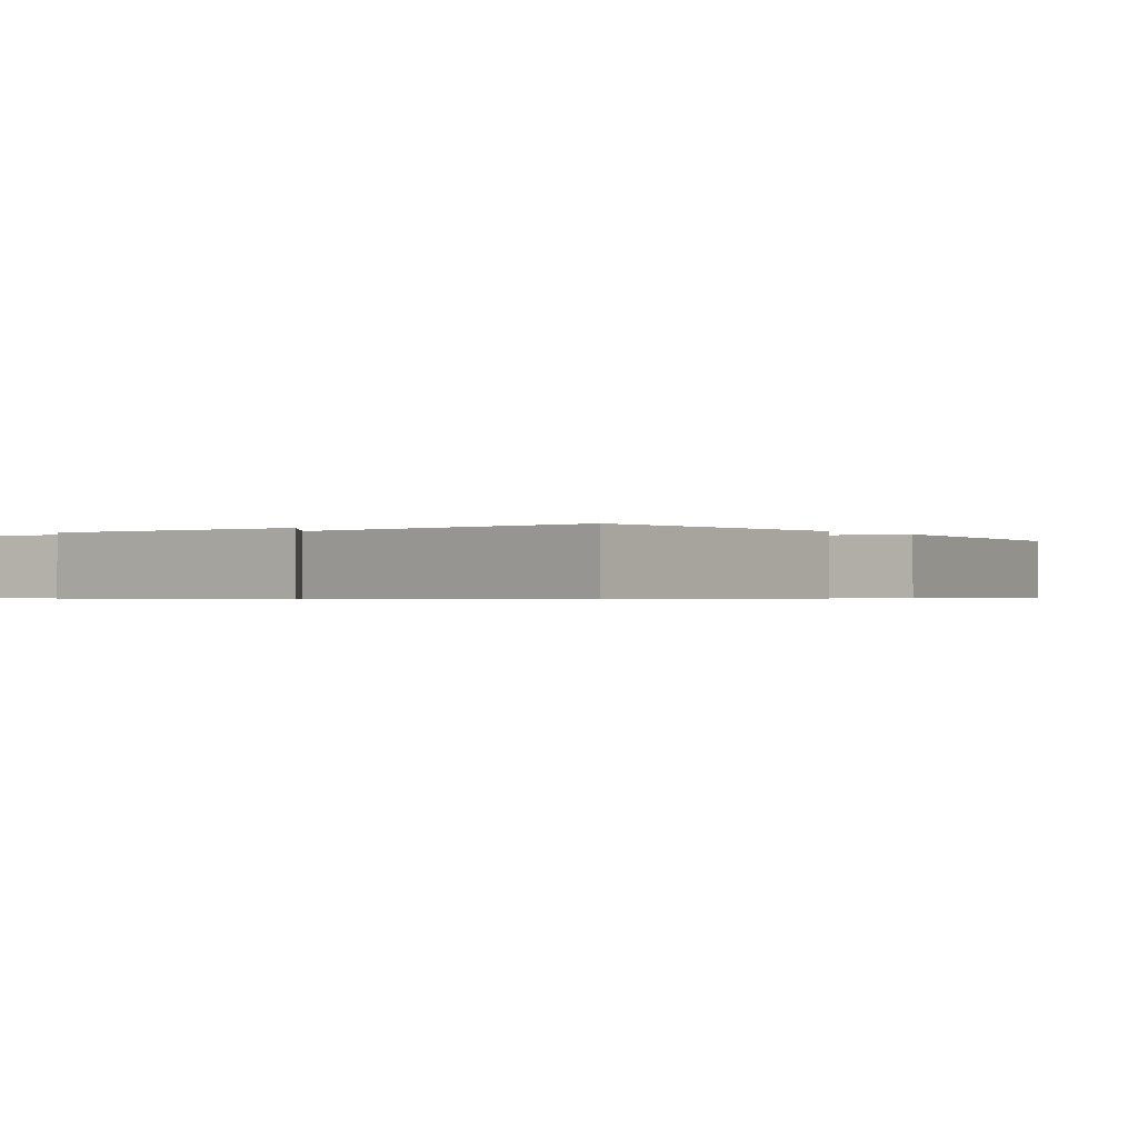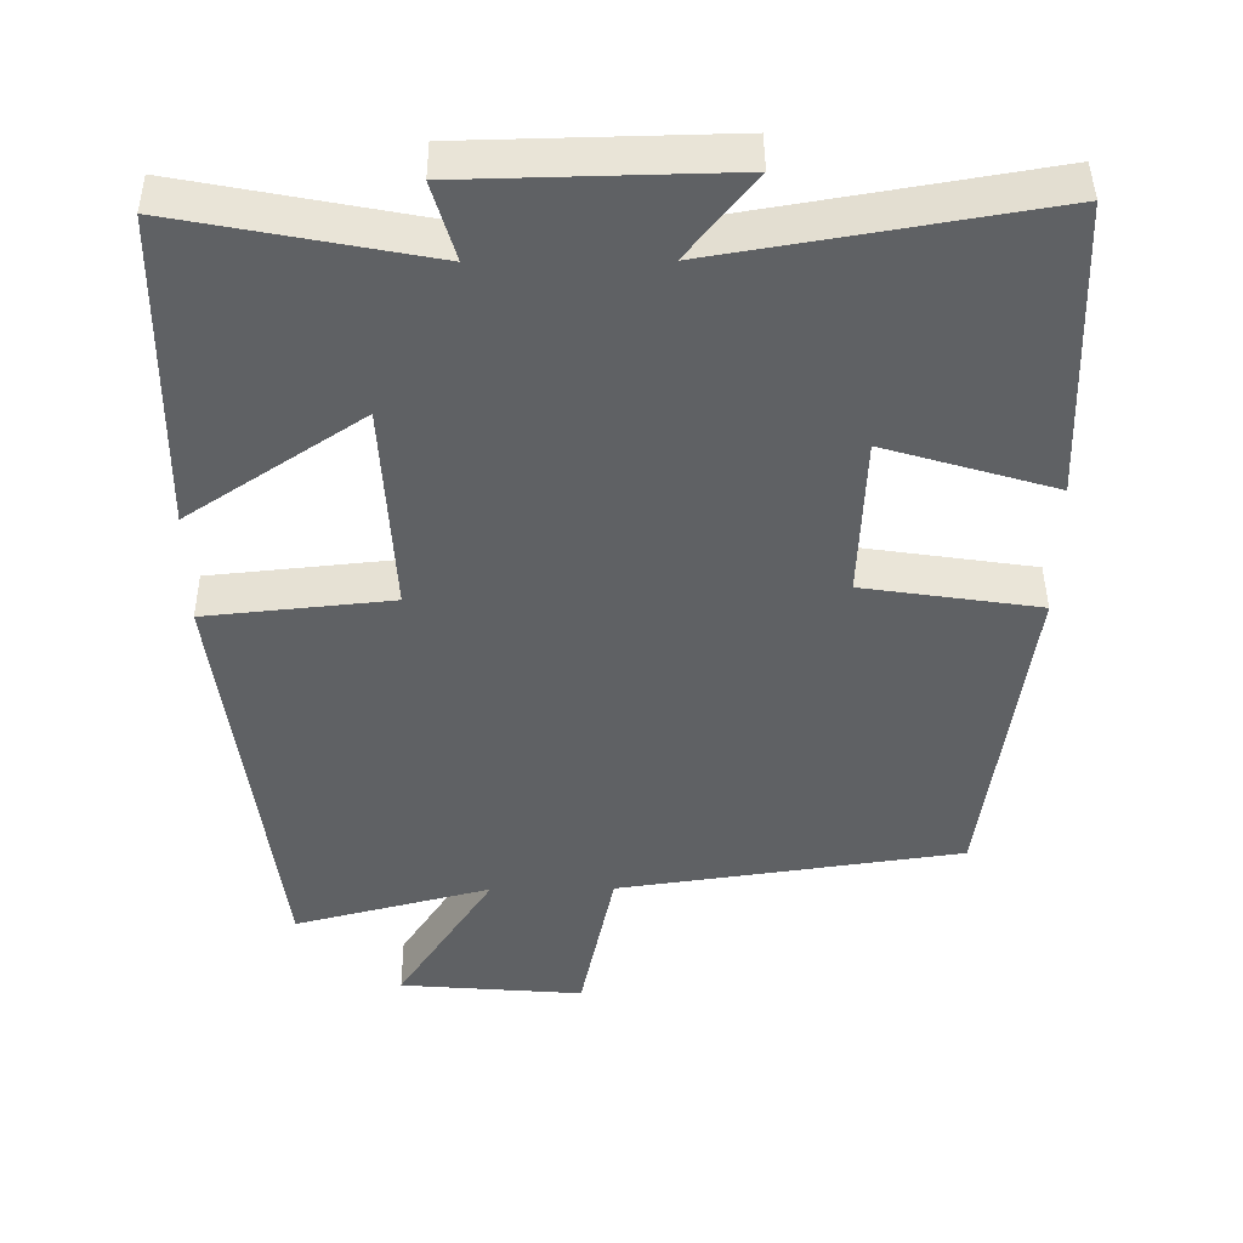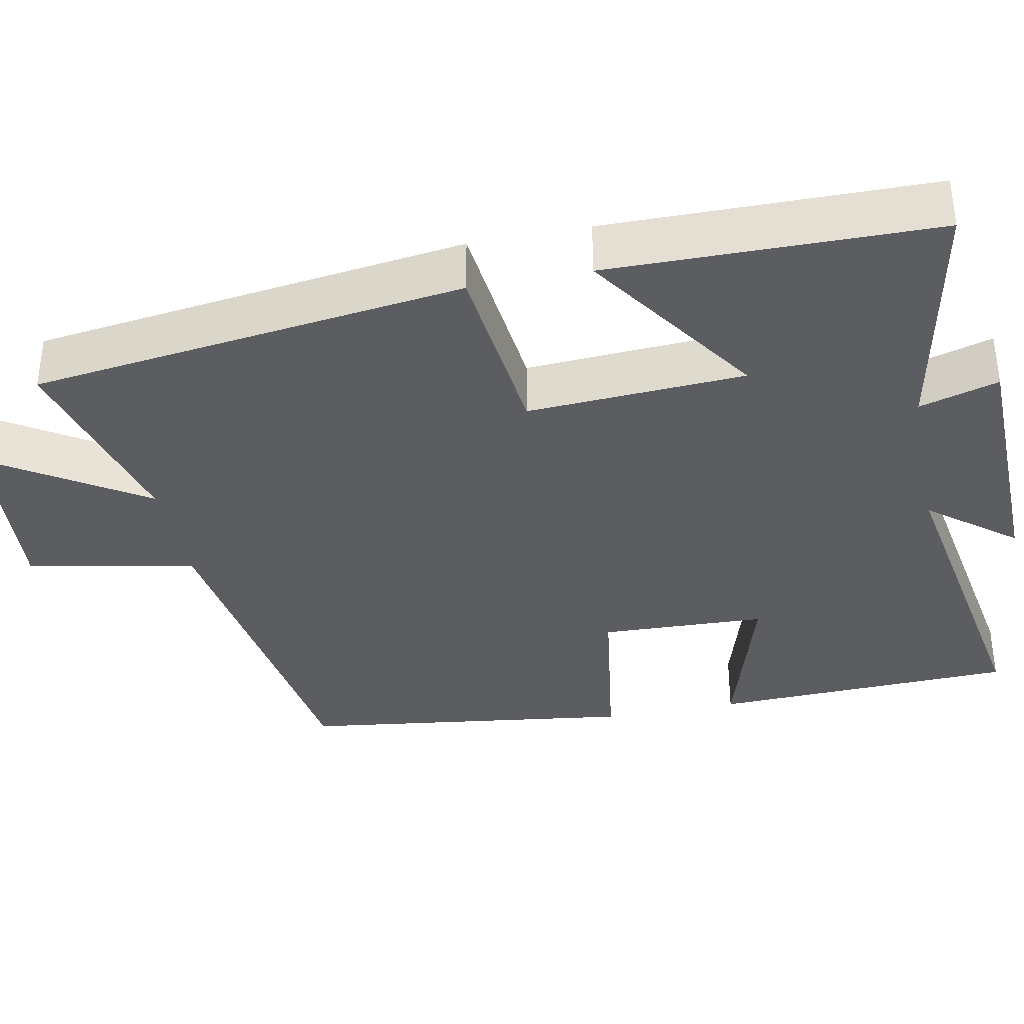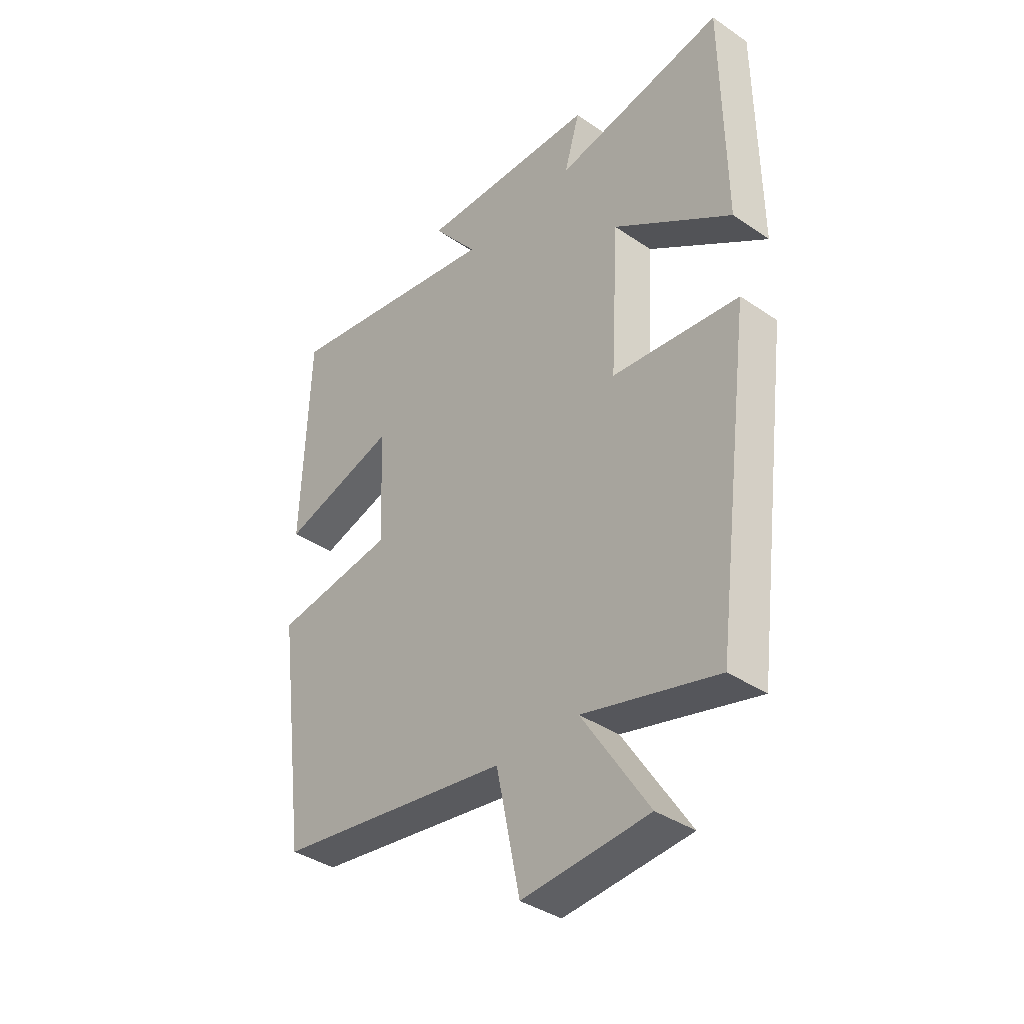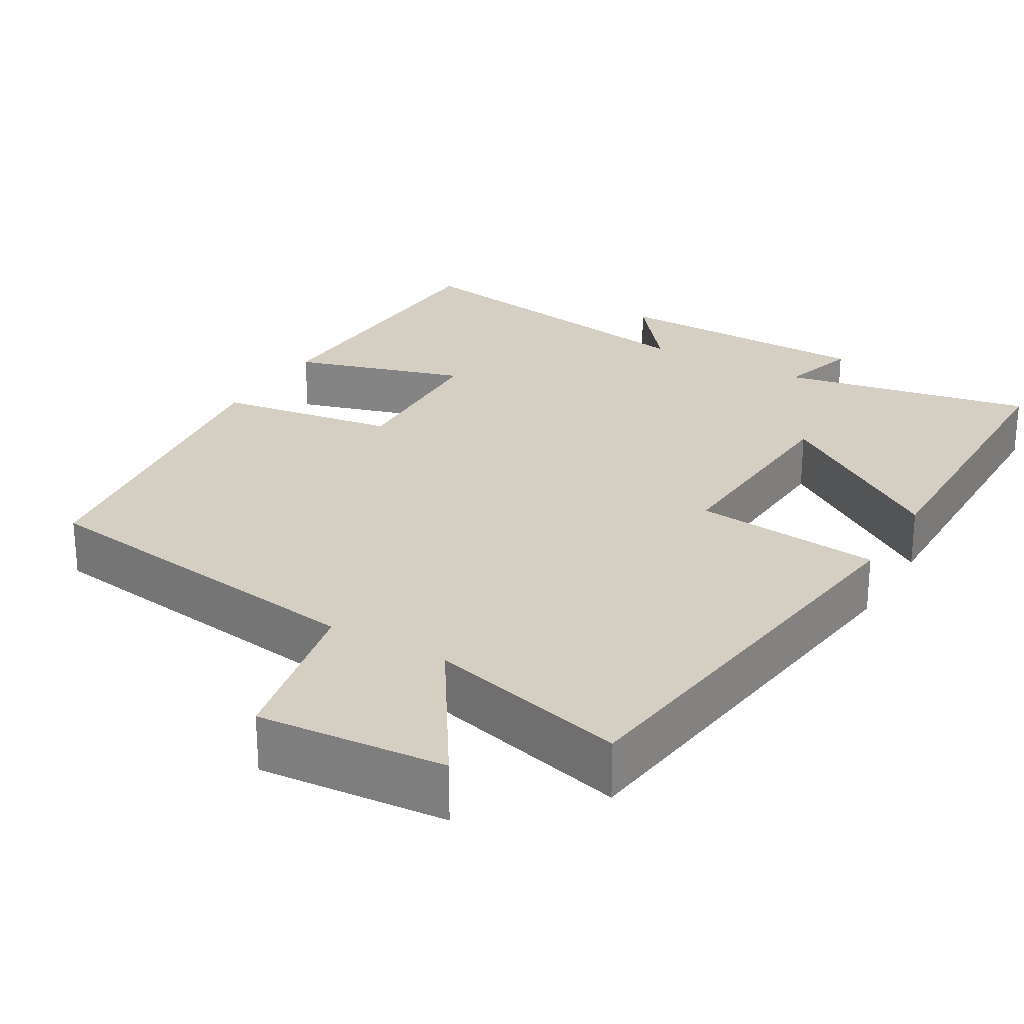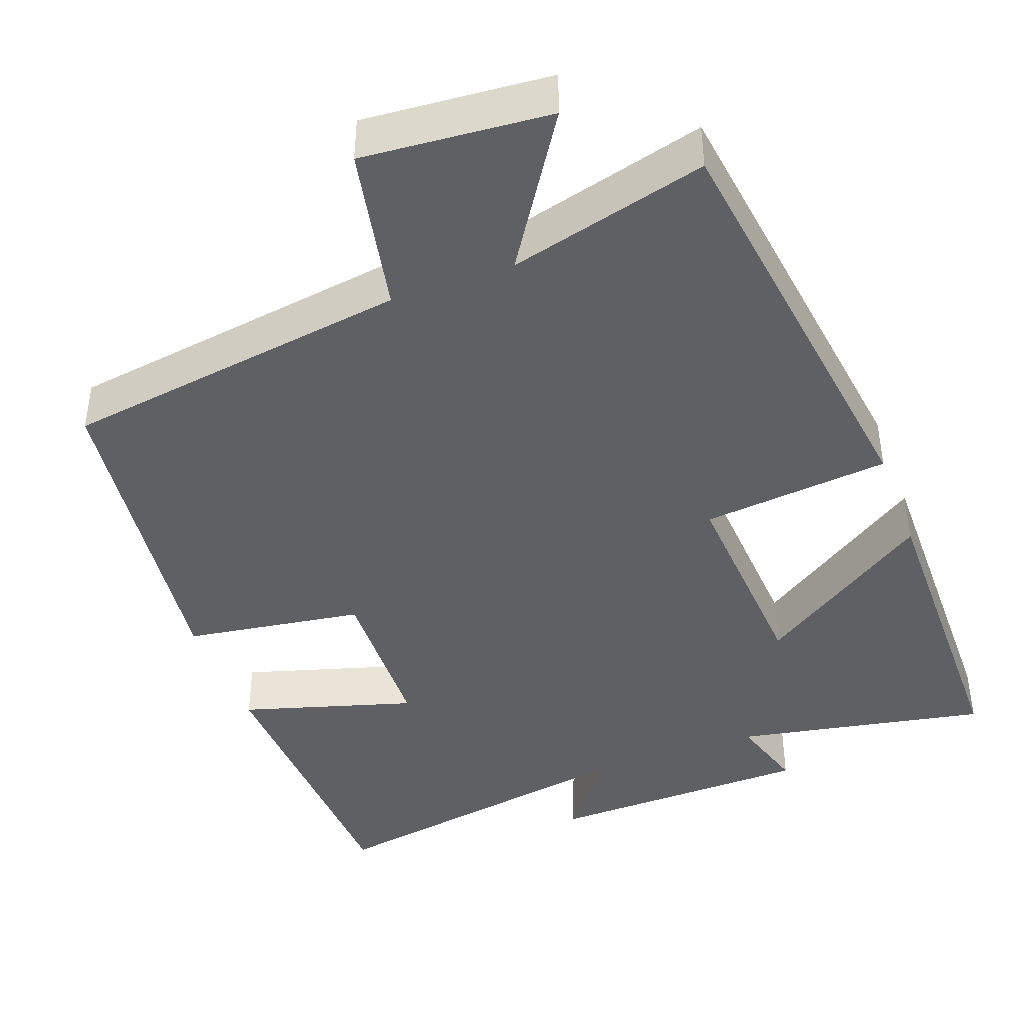
<metadata>
{"format":"obj","ext":"obj","renderer":"f3d","projection":"perspective","resolution":1024,"background":"white","views":[{"elev":-0.5,"azim":35.7,"up":"+Y"},{"elev":43.9,"azim":-0.5,"up":"+Z"},{"elev":-35.8,"azim":-78.6,"up":"+Y"},{"elev":-38.2,"azim":-130.8,"up":"+Z"},{"elev":25.7,"azim":-149.7,"up":"+Y"},{"elev":-42.2,"azim":-159.5,"up":"+Y"}]}
</metadata>
<code>
v 0.486 0.07 0.573
v 0.5 0.07 0.18
v 0.276 0.07 0.247
v 0.268 0.07 0.033
v 0.5 0.07 -0.002
v 0.442 0.07 -0.435
v -0.01 0.07 -0.5
v -0.055 0.07 -0.717
v -0.297 0.07 -0.697
v -0.17 0.07 -0.5
v -0.428 0.07 -0.567
v -0.5 0.07 -0.008
v -0.256 0.07 0.017
v -0.272 0.07 0.297
v -0.5 0.07 0.144
v -0.495 0.07 0.563
v -0.168 0.07 0.5
v -0.198 0.07 0.602
v 0.146 0.07 0.61
v 0.058 0.07 0.5
v 0.486 0 0.573
v 0.5 0 0.18
v 0.276 0 0.247
v 0.268 0 0.033
v 0.5 0 -0.002
v 0.442 0 -0.435
v -0.01 0 -0.5
v -0.055 0 -0.717
v -0.297 0 -0.697
v -0.17 0 -0.5
v -0.428 0 -0.567
v -0.5 0 -0.008
v -0.256 0 0.017
v -0.272 0 0.297
v -0.5 0 0.144
v -0.495 0 0.563
v -0.168 0 0.5
v -0.198 0 0.602
v 0.146 0 0.61
v 0.058 0 0.5
f 17 18 19 20
f 14 15 16 17
f 13 14 17 20
f 10 11 12 13
f 10 13 20
f 7 8 9 10
f 4 5 6 7
f 3 4 7 10
f 20 1 2 3
f 3 10 20
f 40 39 38 37
f 37 36 35 34
f 40 37 34 33
f 33 32 31 30
f 40 33 30
f 30 29 28 27
f 27 26 25 24
f 30 27 24 23
f 23 22 21 40
f 40 30 23
f 1 21 22 2
f 2 22 23 3
f 3 23 24 4
f 4 24 25 5
f 5 25 26 6
f 6 26 27 7
f 7 27 28 8
f 8 28 29 9
f 9 29 30 10
f 10 30 31 11
f 11 31 32 12
f 12 32 33 13
f 13 33 34 14
f 14 34 35 15
f 15 35 36 16
f 16 36 37 17
f 17 37 38 18
f 18 38 39 19
f 19 39 40 20
f 20 40 21 1

</code>
